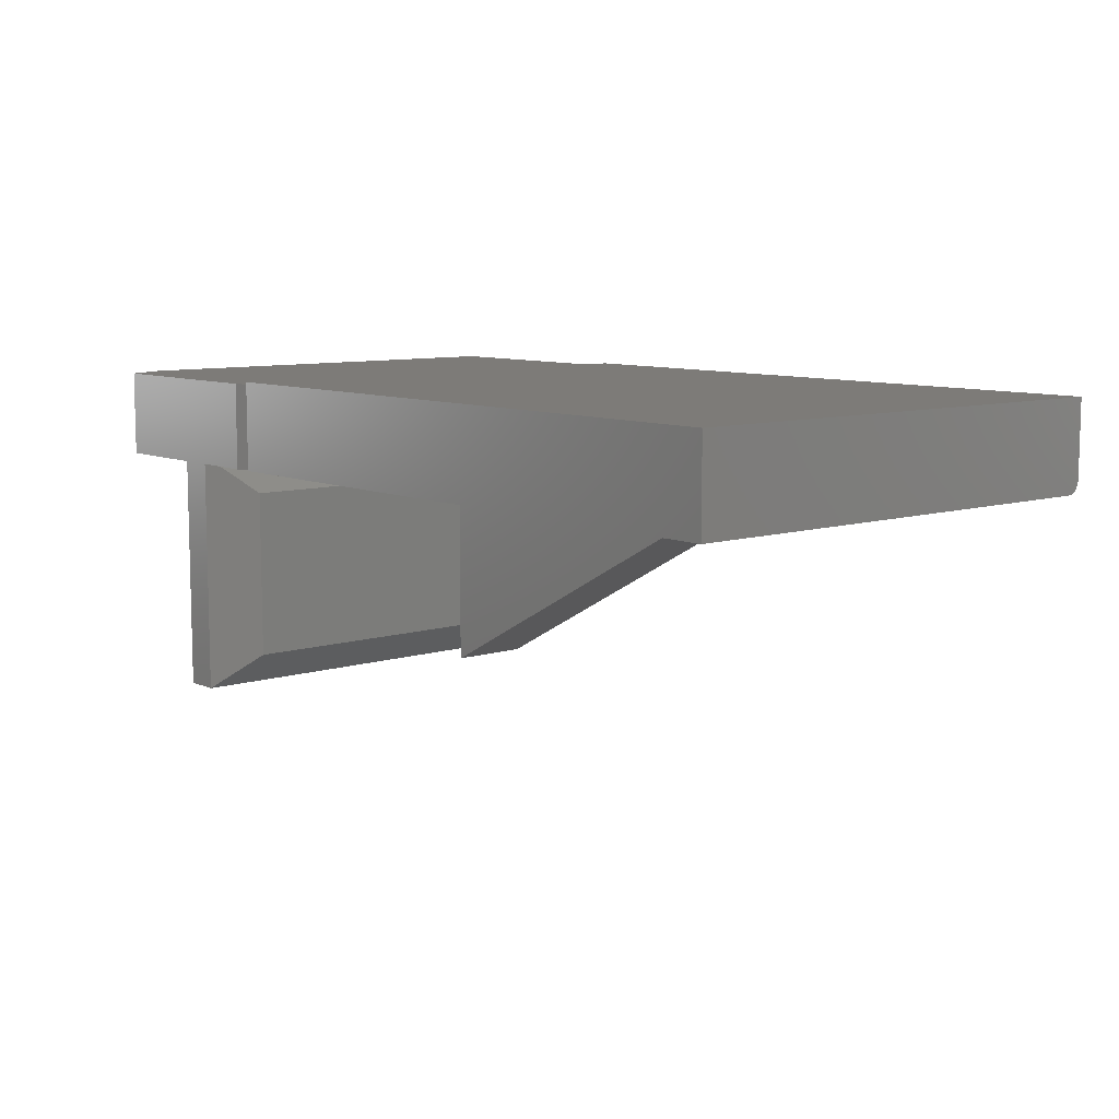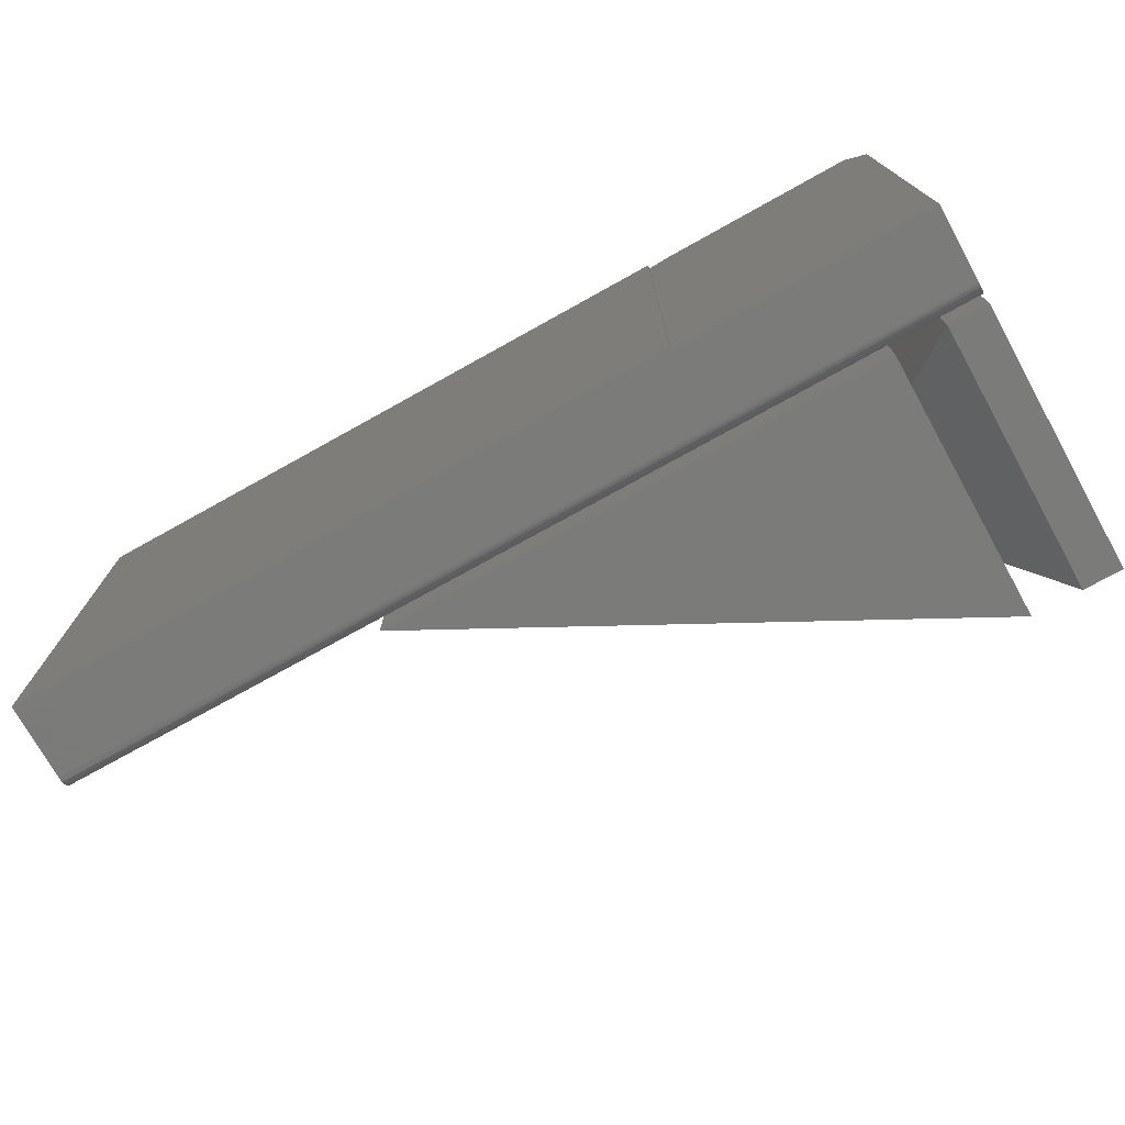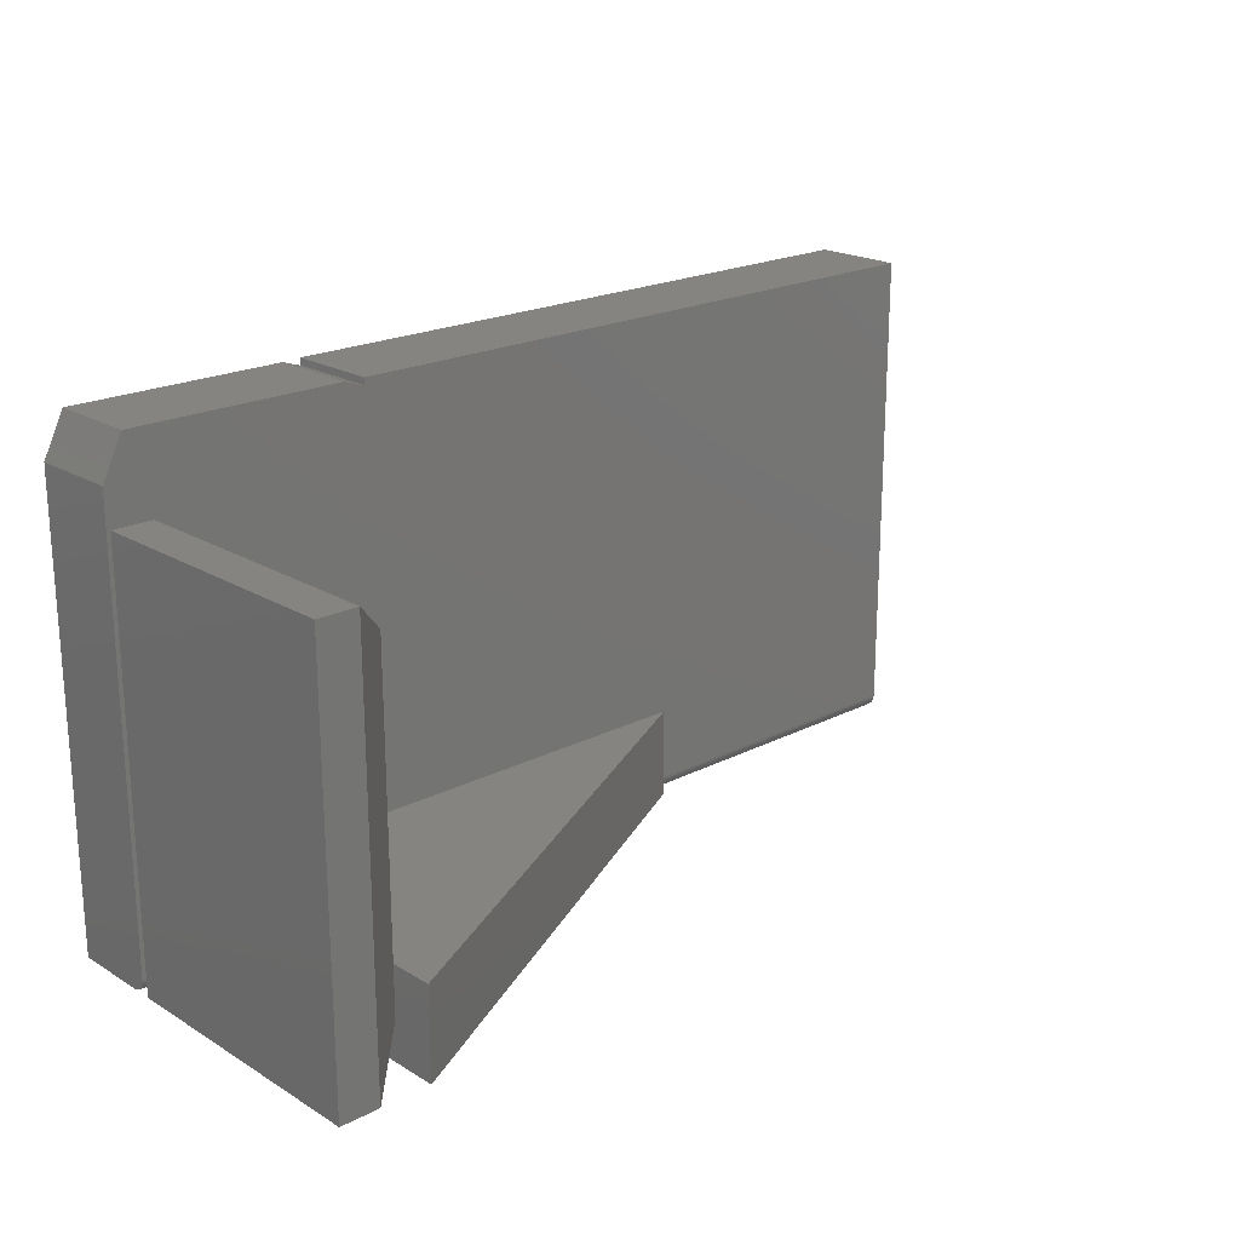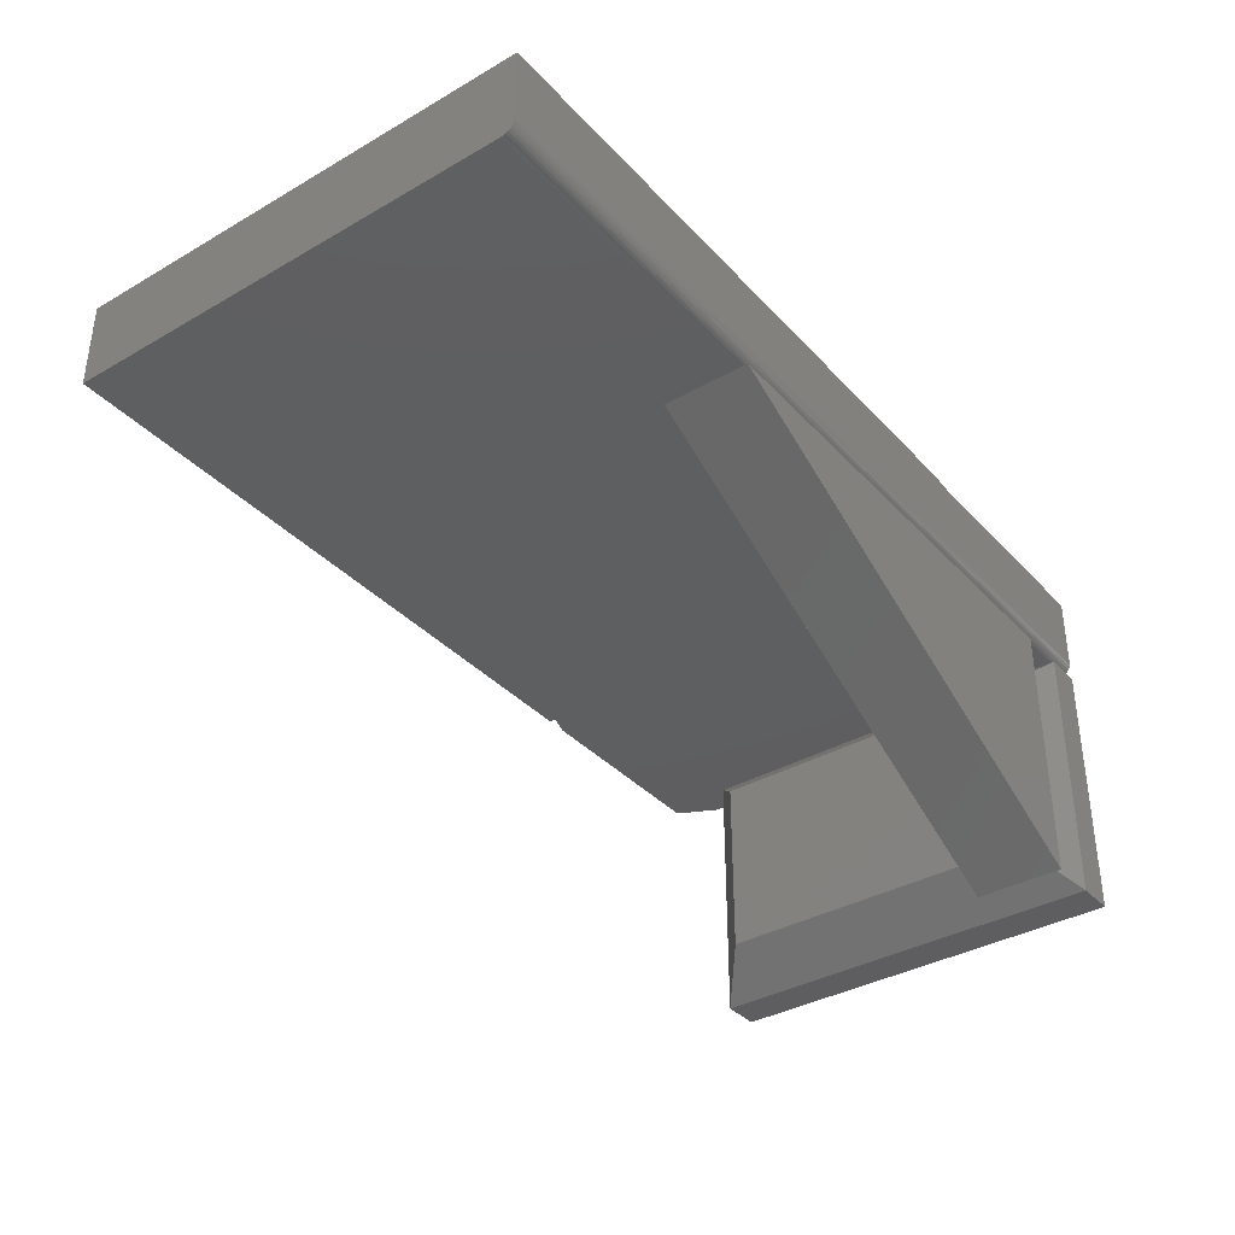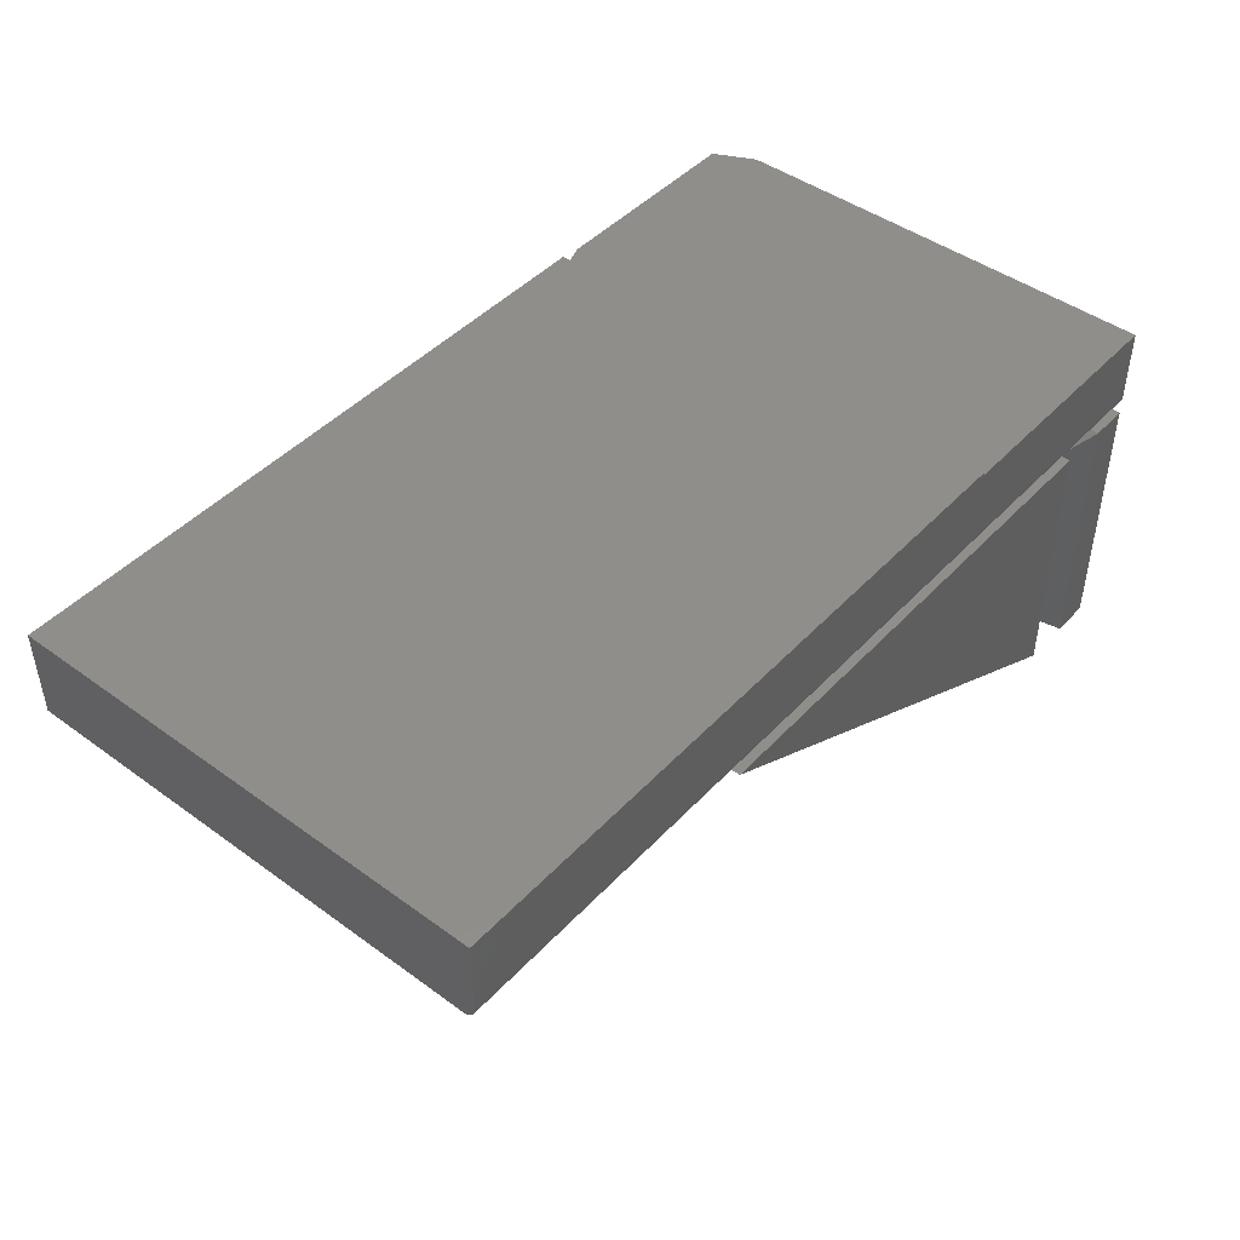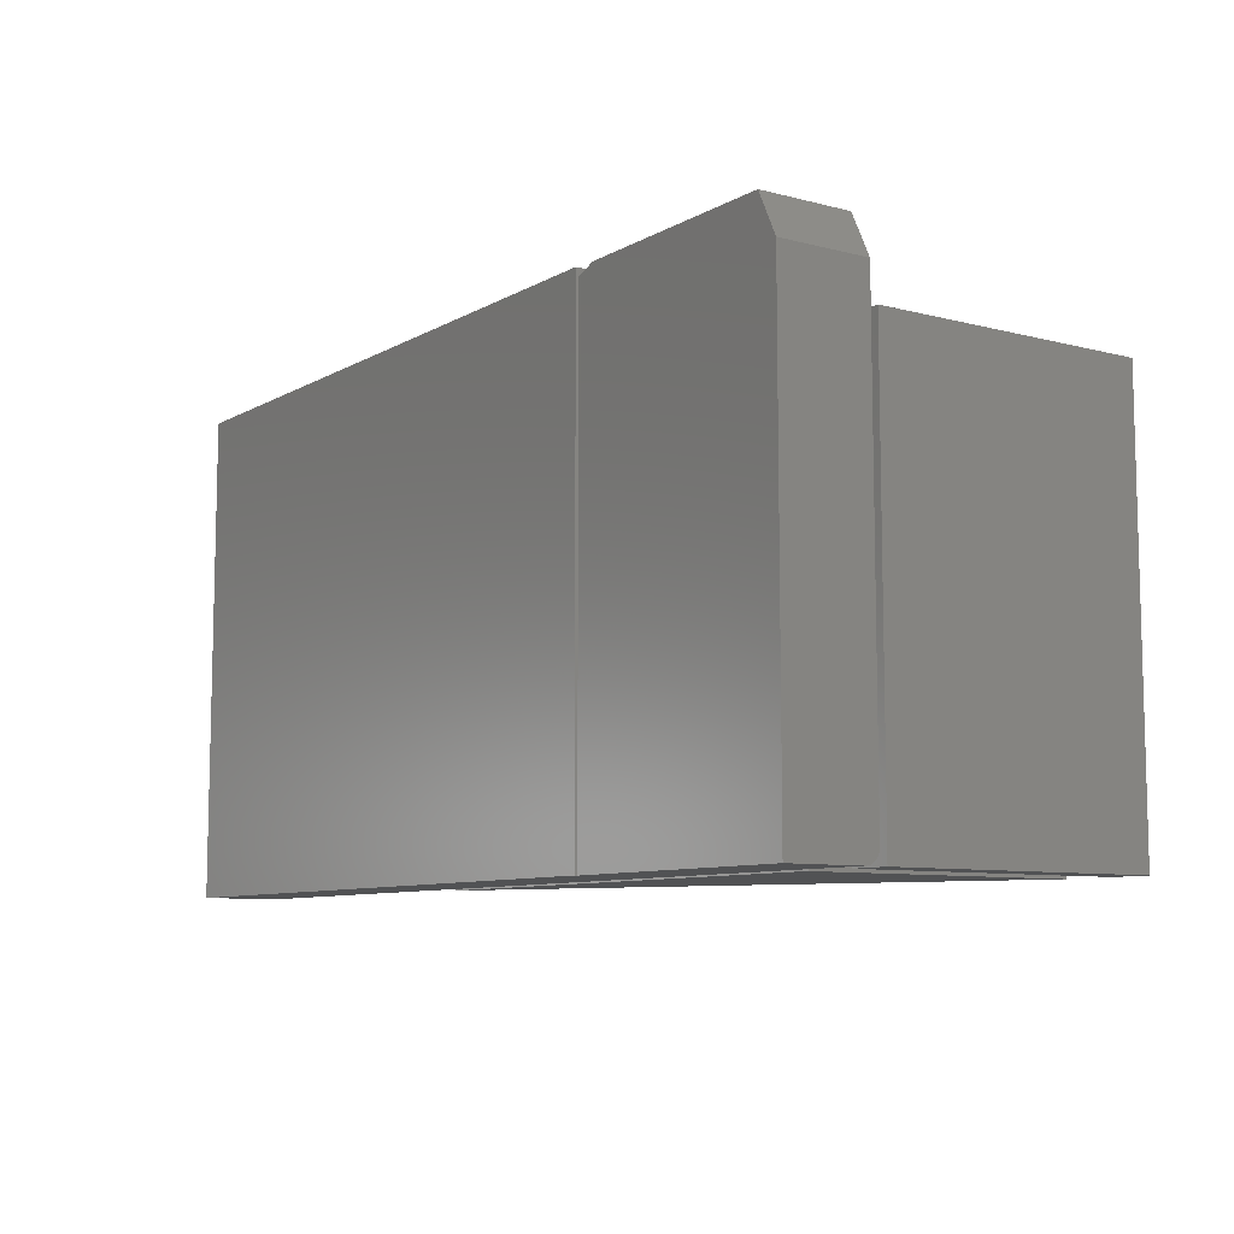
<metadata>
{"format":"stl","ext":"stl","renderer":"f3d","projection":"perspective","resolution":1024,"background":"white","views":[{"elev":8.9,"azim":49.8,"up":"+Y"},{"elev":-74.0,"azim":-150.9,"up":"+Z"},{"elev":20.6,"azim":-42.8,"up":"+Z"},{"elev":-36.5,"azim":126.8,"up":"+Y"},{"elev":45.6,"azim":129.9,"up":"+Y"},{"elev":-8.6,"azim":-124.7,"up":"+Z"}]}
</metadata>
<code>
# stl→obj: 60 verts, 108 faces
v -0.4598 -0.1488 0.1016
v -0.6484 -0.4531 0.1016
v -0.07031 -0.1488 0.1016
v -0.6484 -0.1488 0.1016
v -0.07031 -0.1488 0
v -0.6484 -0.4531 0
v -0.4598 -0.1488 0
v -0.6484 -0.1488 0
v -0.75 -0.4531 0.4688
v -0.7053 -0.4531 0.4688
v -0.75 -0.1484 0.4688
v -0.7053 -0.1484 0.4688
v -0.75 -0.4531 0
v -0.75 -0.1484 0
v -0.7053 -0.4531 0
v -0.7053 -0.1484 0
v -0.6506 -0.4062 0.04688
v -0.6506 -0.1953 0.04688
v -0.6506 -0.4062 0.4219
v -0.6506 -0.1953 0.4219
v -0.75 -0.1403 0.01258
v 0.2969 -0.1403 0.01258
v 0.2969 -0.1406 0.01562
v -0.07007 -0.1406 0.01562
v -0.6496 -0.1406 0.01562
v -0.75 -0.1406 0.01562
v -0.75 -0.125 0
v 0.2969 -0.125 0
v -0.75 -0.128 0.0003002
v 0.2969 -0.128 0.0003002
v -0.75 -0.131 0.001189
v 0.2969 -0.131 0.001189
v -0.75 -0.1337 0.002633
v 0.2969 -0.1337 0.002633
v -0.75 -0.136 0.004576
v 0.2969 -0.136 0.004576
v -0.75 -0.138 0.006944
v 0.2969 -0.138 0.006944
v -0.75 -0.1394 0.009646
v 0.2969 -0.1394 0.009646
v 0.2969 -0.03692 0.5547
v 0.2969 -0.1406 0.5547
v 0.2969 -0.03692 0
v -0.07007 -0.1406 0.5547
v -0.75 -0.04021 0.5078
v -0.75 -0.04021 0
v -0.75 -0.1406 0.5078
v -0.6496 -0.1406 0.5547
v -0.7266 -0.1406 0.5547
v -0.4844 -0.1406 0.5547
v -0.4609 -0.1406 0.5469
v -0.4609 -0.1406 0.5547
v -0.4609 -0.04021 0
v -0.4609 -0.03692 0
v -0.6496 -0.04021 0
v -0.4609 -0.03692 0.5547
v -0.4609 -0.04021 0.5469
v -0.4844 -0.04021 0.5547
v -0.6496 -0.04021 0.5547
v -0.7266 -0.04021 0.5547
f 1 2 3
f 1 4 2
f 5 6 7
f 6 8 7
f 4 8 2
f 2 8 6
f 1 7 4
f 4 7 8
f 3 5 1
f 1 5 7
f 2 6 3
f 3 6 5
f 9 10 11
f 11 10 12
f 13 14 15
f 15 14 16
f 16 14 12
f 12 14 11
f 17 18 19
f 19 18 20
f 13 15 9
f 9 15 10
f 10 15 19
f 19 15 17
f 16 18 15
f 15 18 17
f 16 12 18
f 18 12 20
f 12 10 20
f 20 10 19
f 14 13 11
f 11 13 9
f 21 22 23
f 21 23 24
f 21 24 25
f 21 25 26
f 27 28 29
f 29 28 30
f 29 30 31
f 31 30 32
f 31 32 33
f 33 32 34
f 33 34 35
f 35 34 36
f 35 36 37
f 37 36 38
f 37 38 39
f 39 38 40
f 39 40 21
f 21 40 22
f 41 42 23
f 23 22 40
f 30 28 40
f 30 40 38
f 30 38 36
f 30 36 34
f 30 34 32
f 28 43 40
f 40 43 41
f 40 41 23
f 24 23 44
f 44 23 42
f 27 29 31
f 26 39 21
f 45 46 39
f 45 39 26
f 45 26 47
f 46 27 31
f 46 31 33
f 46 33 35
f 46 35 37
f 46 37 39
f 26 25 47
f 47 25 48
f 47 48 49
f 50 48 25
f 51 44 52
f 24 44 25
f 25 44 51
f 25 51 50
f 53 54 43
f 28 27 46
f 28 46 55
f 28 55 53
f 28 53 43
f 41 43 56
f 56 43 54
f 56 52 41
f 41 52 44
f 41 44 42
f 52 57 51
f 52 56 57
f 54 57 56
f 54 53 57
f 58 50 57
f 57 50 51
f 53 55 57
f 57 55 59
f 57 59 58
f 49 59 60
f 59 49 58
f 58 49 48
f 58 48 50
f 55 46 59
f 59 46 45
f 59 45 60
f 49 60 47
f 47 60 45

</code>
